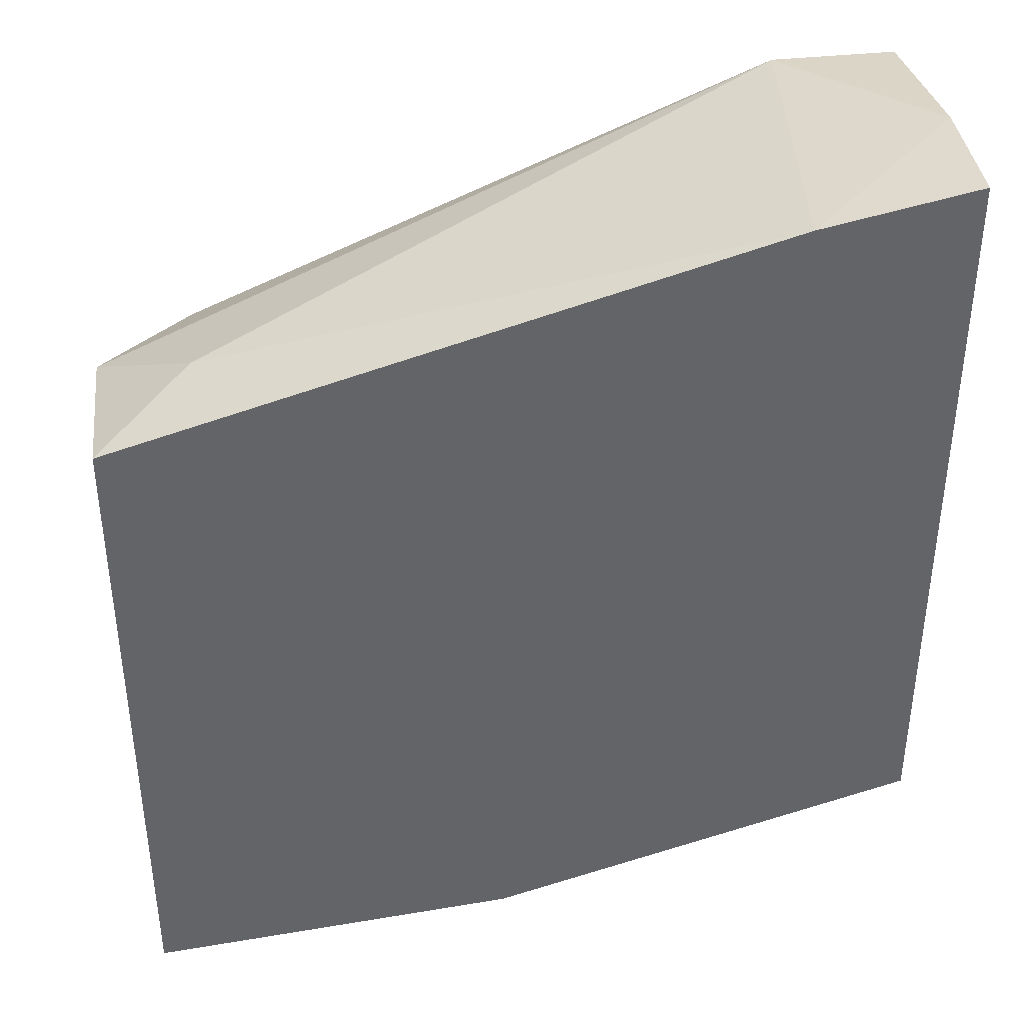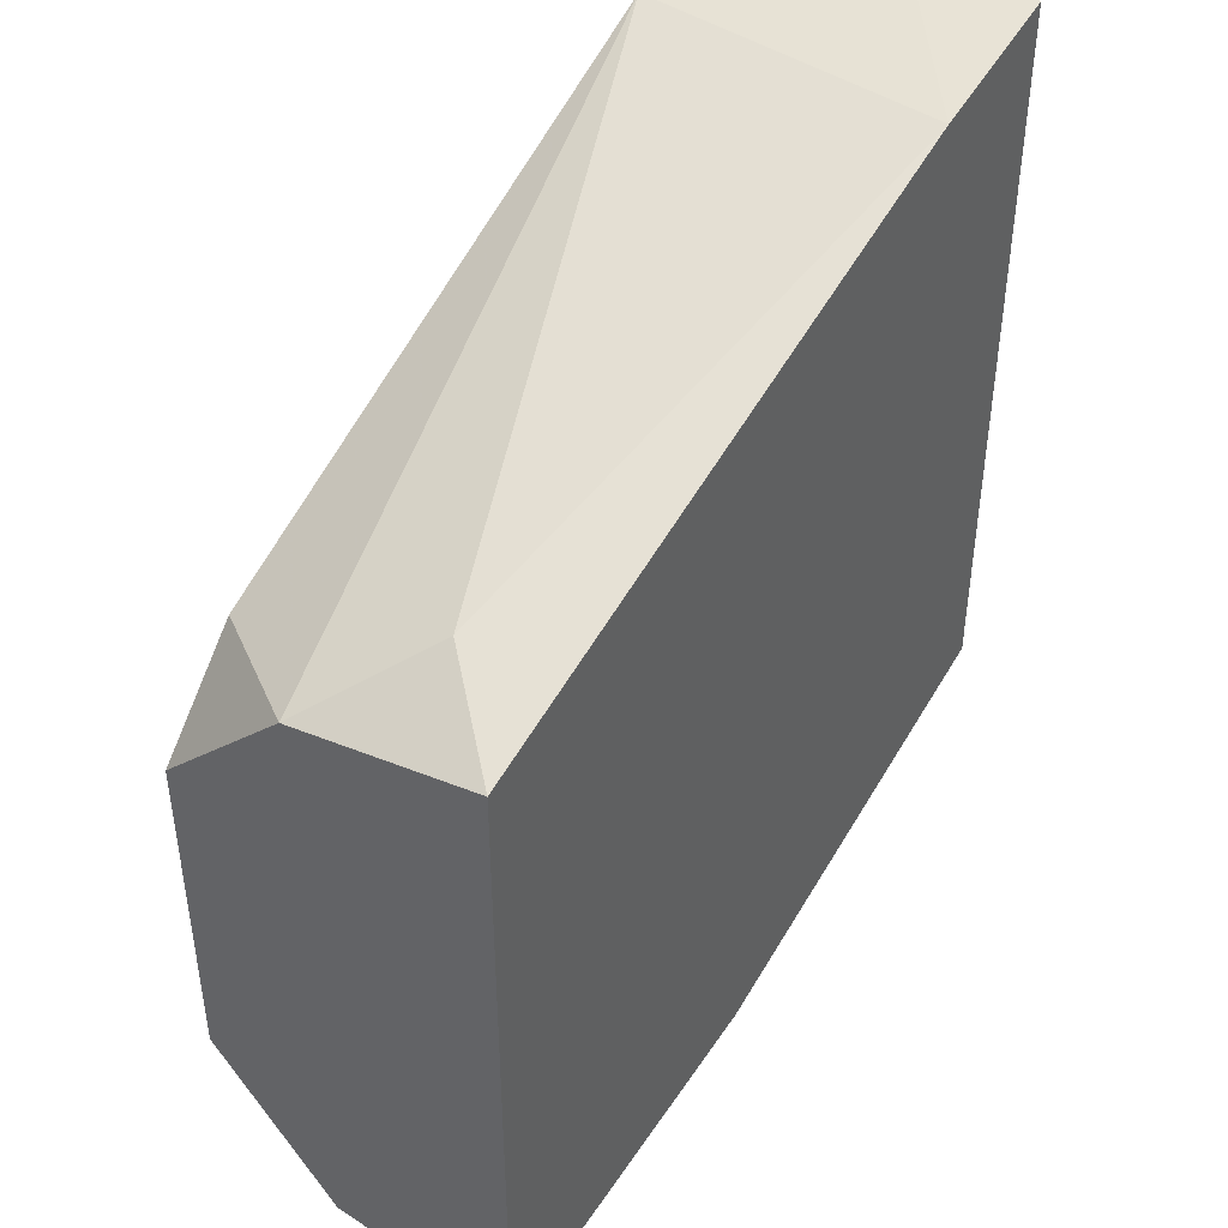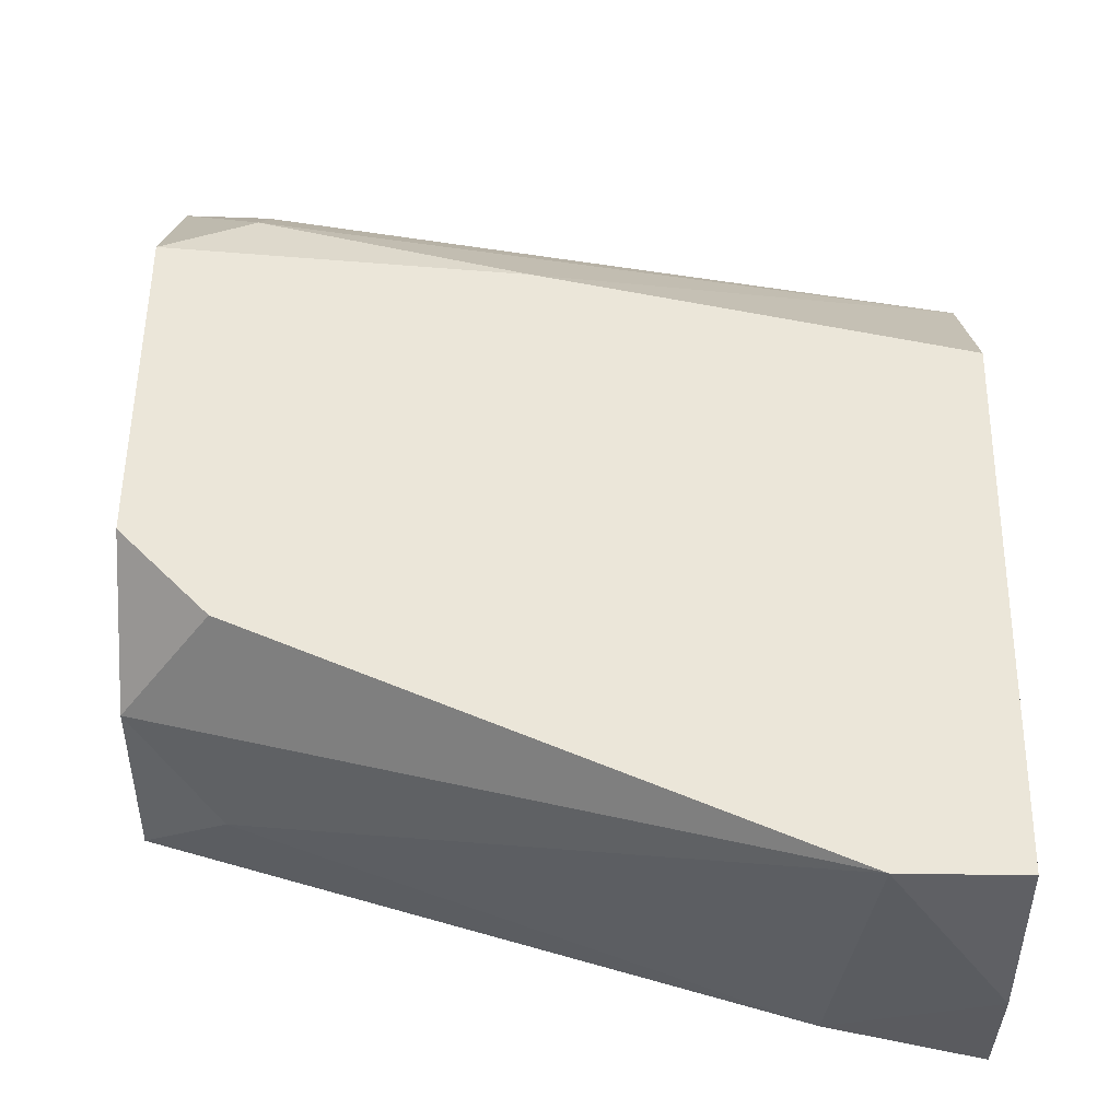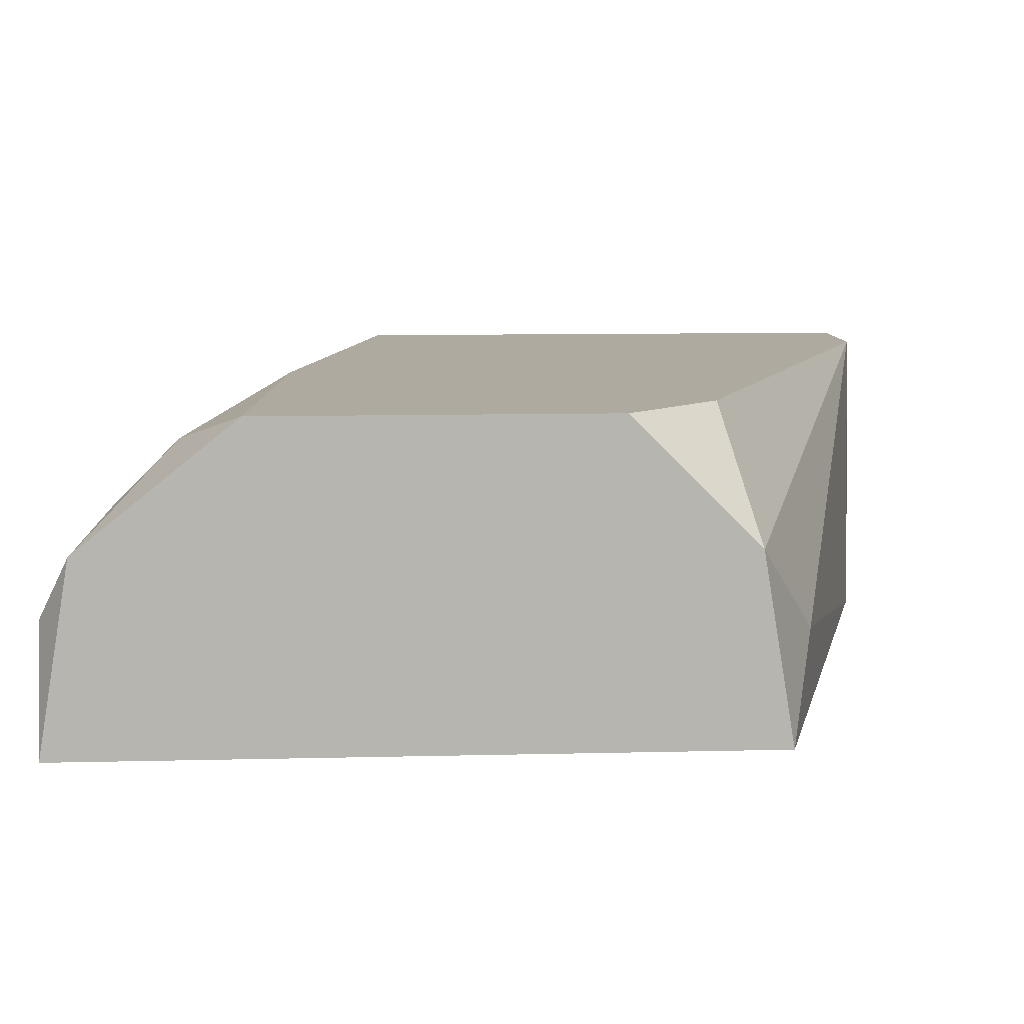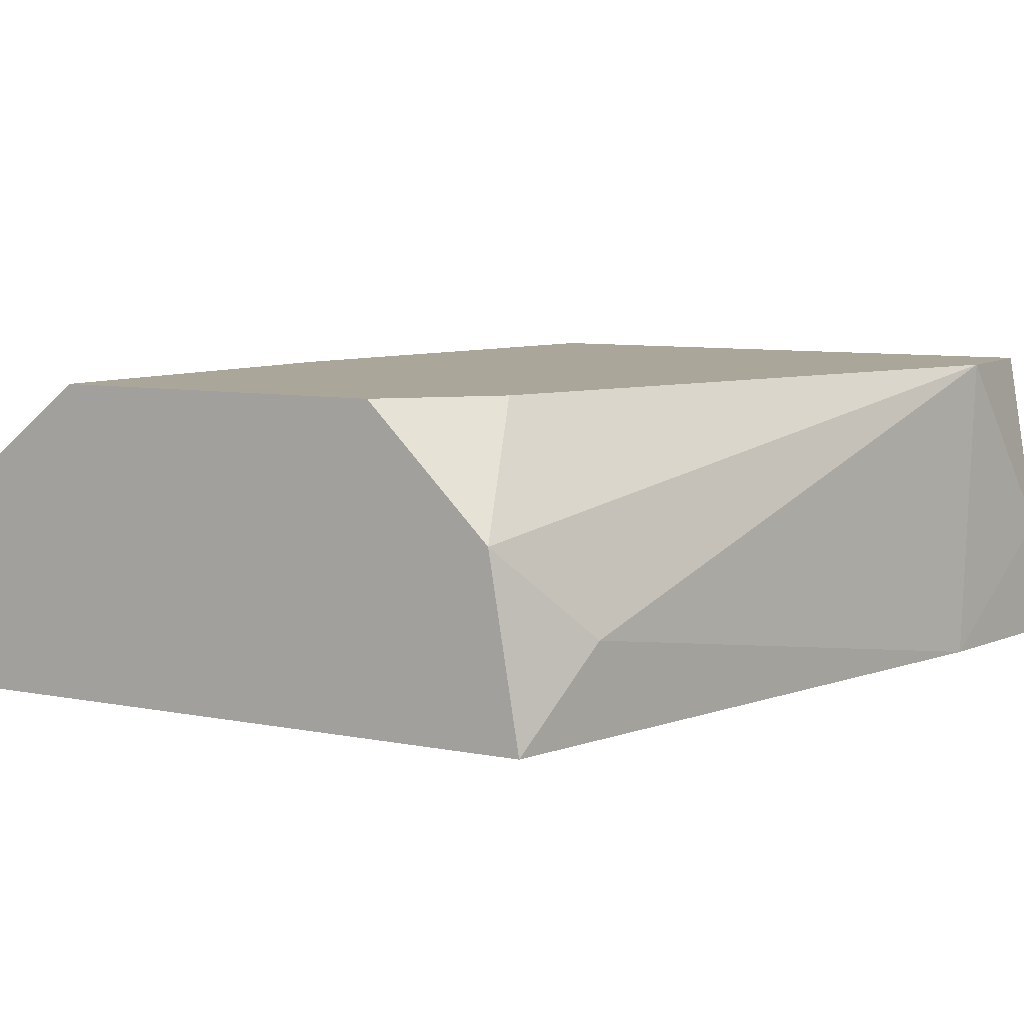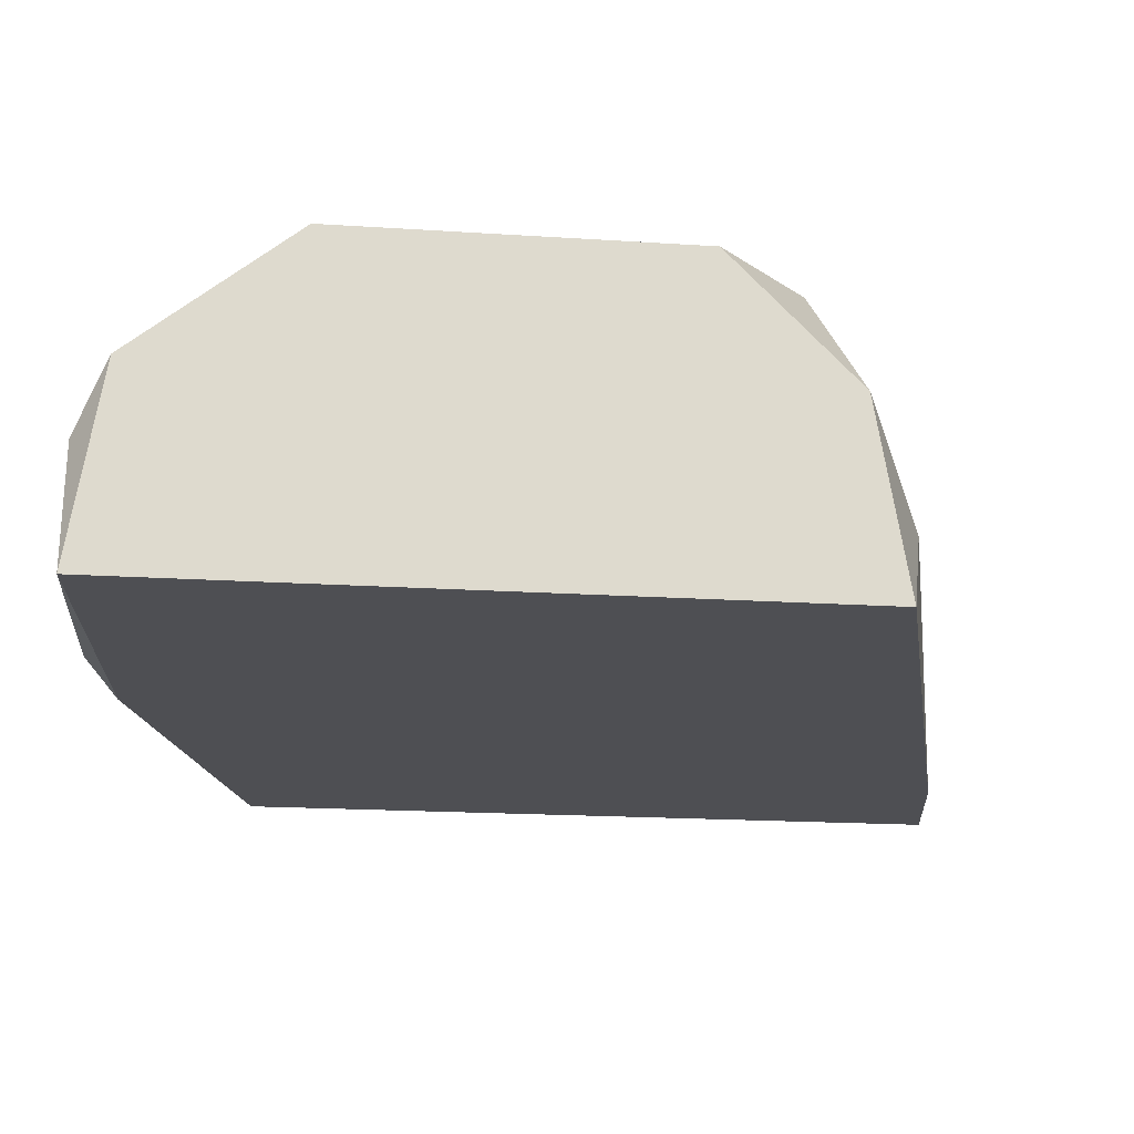
<metadata>
{"format":"obj","ext":"obj","renderer":"f3d","projection":"perspective","resolution":1024,"background":"white","views":[{"elev":39.3,"azim":-7.8,"up":"+Z"},{"elev":44.1,"azim":-57.2,"up":"+Z"},{"elev":55.5,"azim":0.8,"up":"+Y"},{"elev":9.5,"azim":-93.7,"up":"+Y"},{"elev":7.8,"azim":-60.8,"up":"+Y"},{"elev":-18.1,"azim":-97.3,"up":"+Y"}]}
</metadata>
<code>
v -0.000343 -0.009231 -0.02521
v 0.01384 -0.01065 0.01453
v 0.02094 -0.009231 -0.01953
v 0.02094 -0.002134 -0.01811
v 0.02094 -0.01065 -0.01811
v 0.02094 -0.01065 0.01595
v 0.02094 0.003545 -0.01101
v 0.02094 0.003545 0.01453
v 0.02094 -0.004972 0.01595
v -0.01454 -0.004972 -0.02521
v -0.01597 -0.002134 0.004595
v -0.01597 -0.002134 -0.02379
v -0.01597 -0.01065 0.006017
v -0.01597 -0.01065 -0.02521
v -0.01597 0.003545 -0.001082
v -0.01597 0.003545 -0.01669
v 0.001077 -0.01065 -0.02379
v 0.001077 0.003545 -0.01527
v 0.003906 -0.006392 -0.02379
v 0.01527 0.003545 0.01453
v -0.0117 0.002125 -0.01953
v -0.0117 -0.000714 -0.02237
v -0.0117 -0.006392 0.007435
v -0.0117 0.003545 0.003177
f 4 21 18
f 9 6 3
f 9 3 8
f 12 13 15
f 8 3 7
f 15 8 7
f 13 12 14
f 6 13 14
f 12 15 16
f 15 7 16
f 9 8 20
f 8 15 20
f 3 6 5
f 6 14 5
f 15 13 11
f 7 3 4
f 3 19 4
f 12 16 21
f 19 3 1
f 20 15 24
f 15 11 24
f 11 20 24
f 11 13 23
f 20 11 23
f 6 9 2
f 13 6 2
f 9 20 2
f 23 13 2
f 20 23 2
f 14 12 10
f 12 19 10
f 1 14 10
f 19 1 10
f 19 12 22
f 4 19 22
f 12 21 22
f 21 4 22
f 3 5 17
f 5 14 17
f 14 1 17
f 1 3 17
f 16 7 18
f 7 4 18
f 21 16 18

</code>
